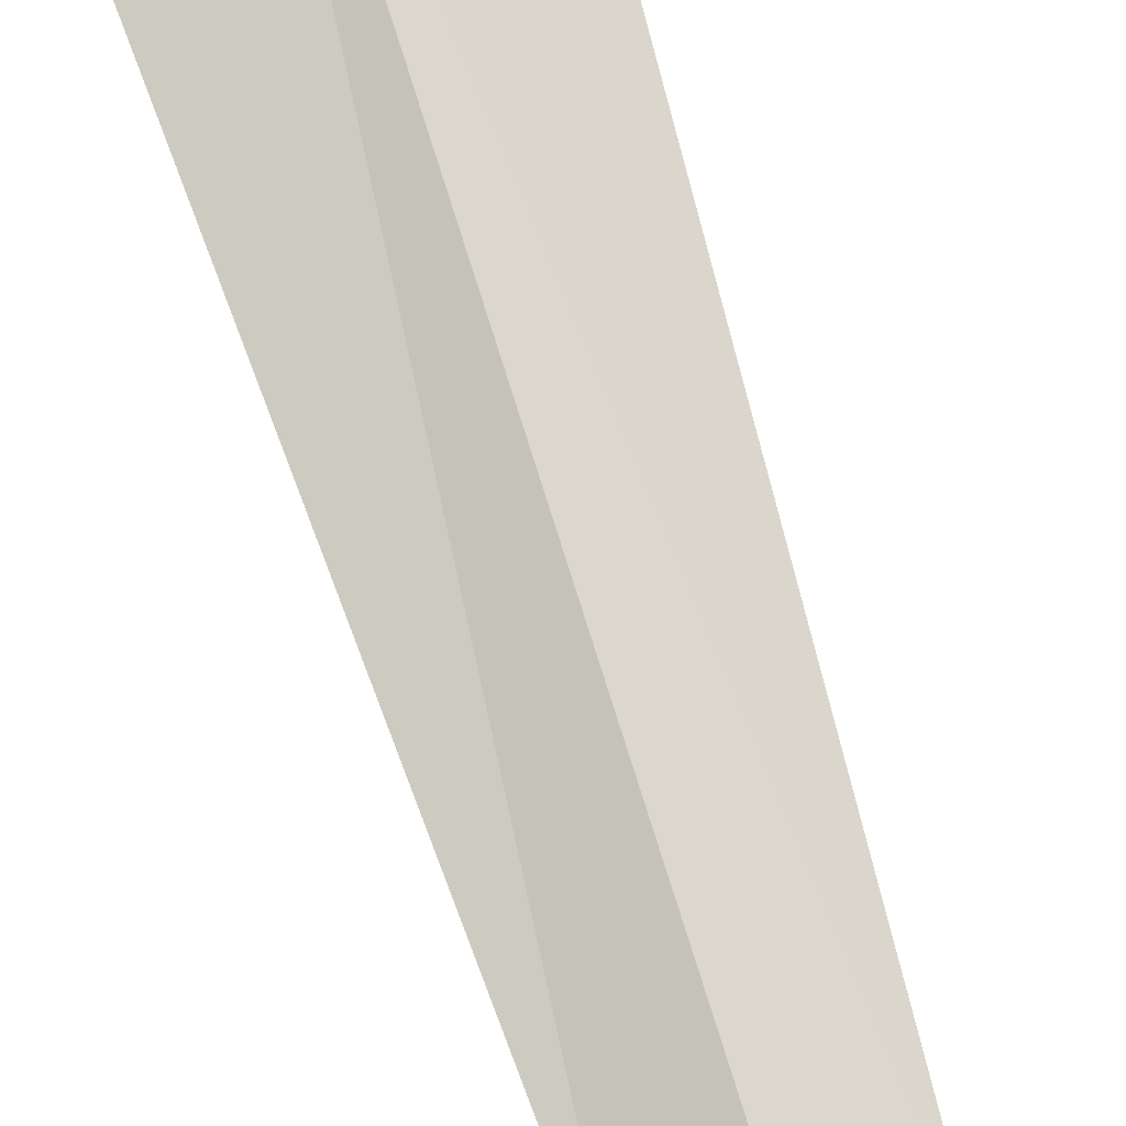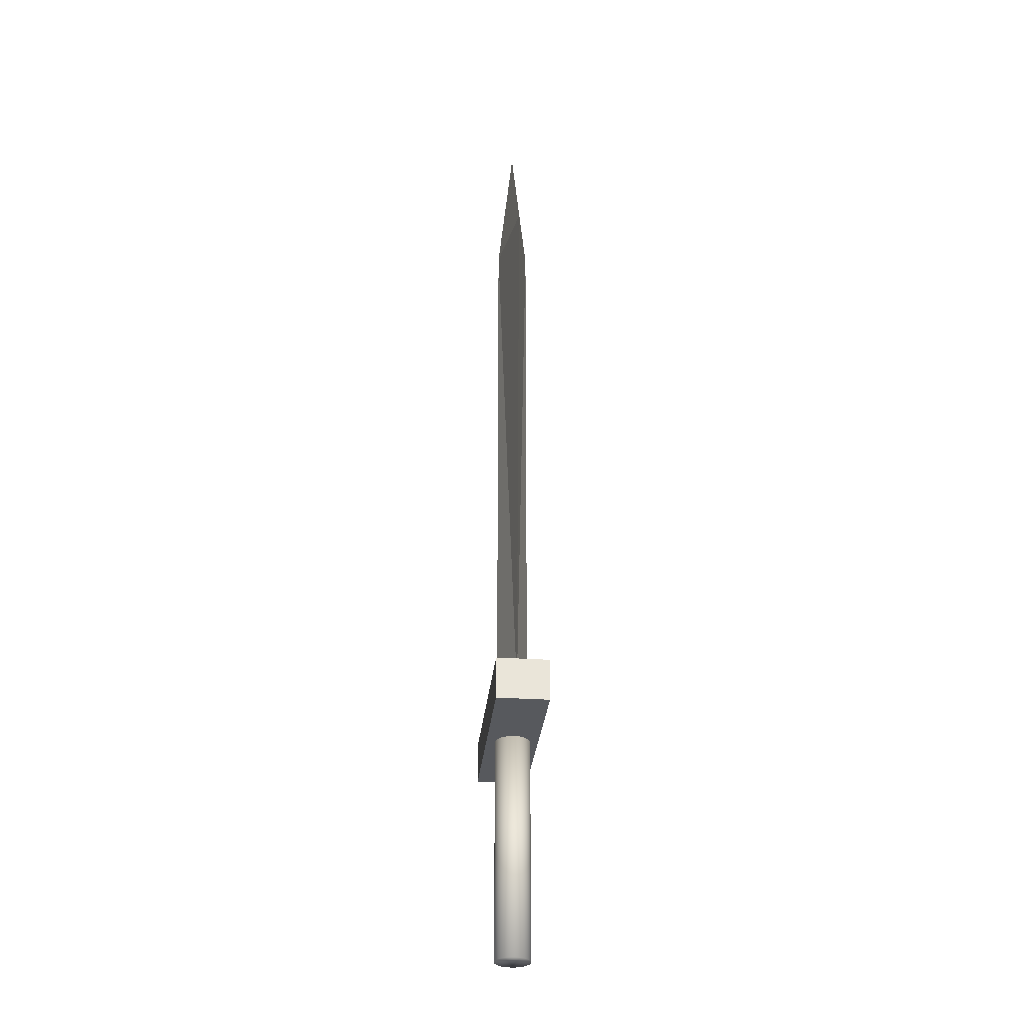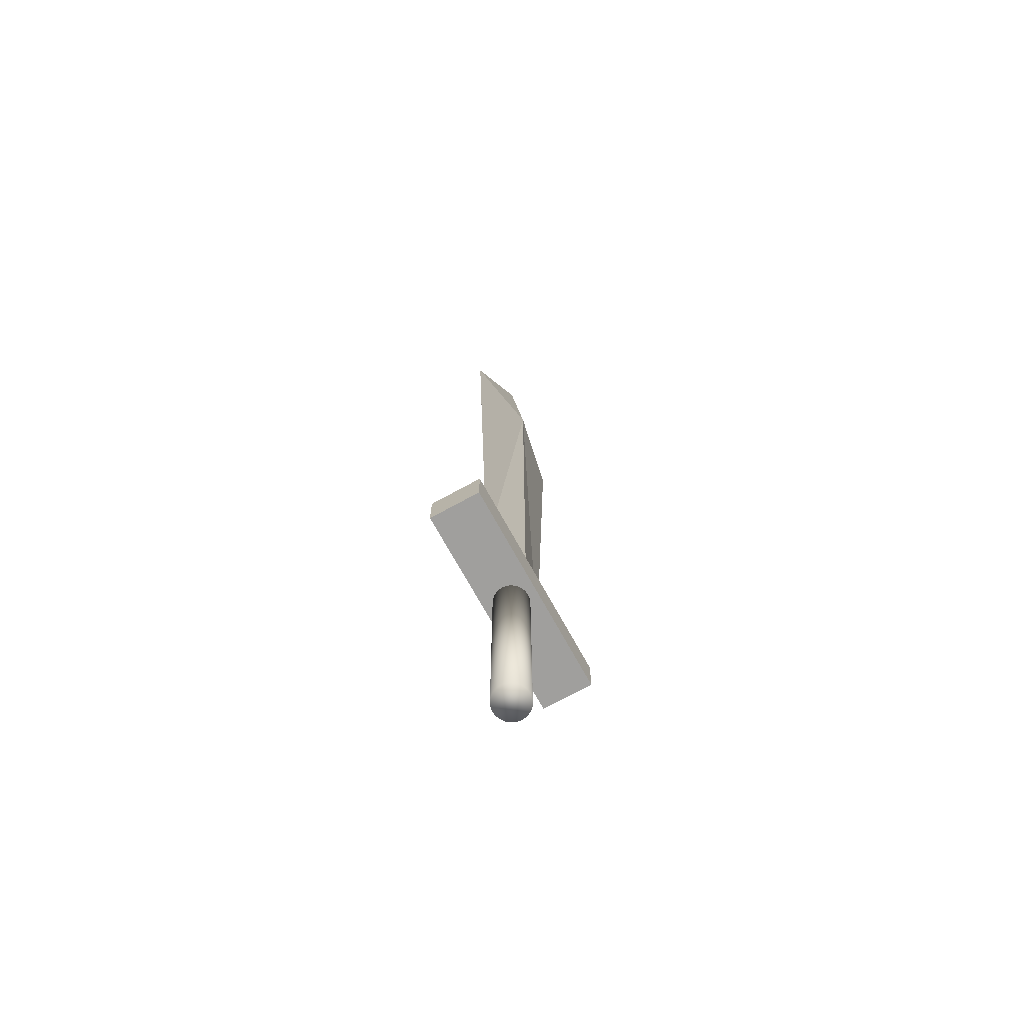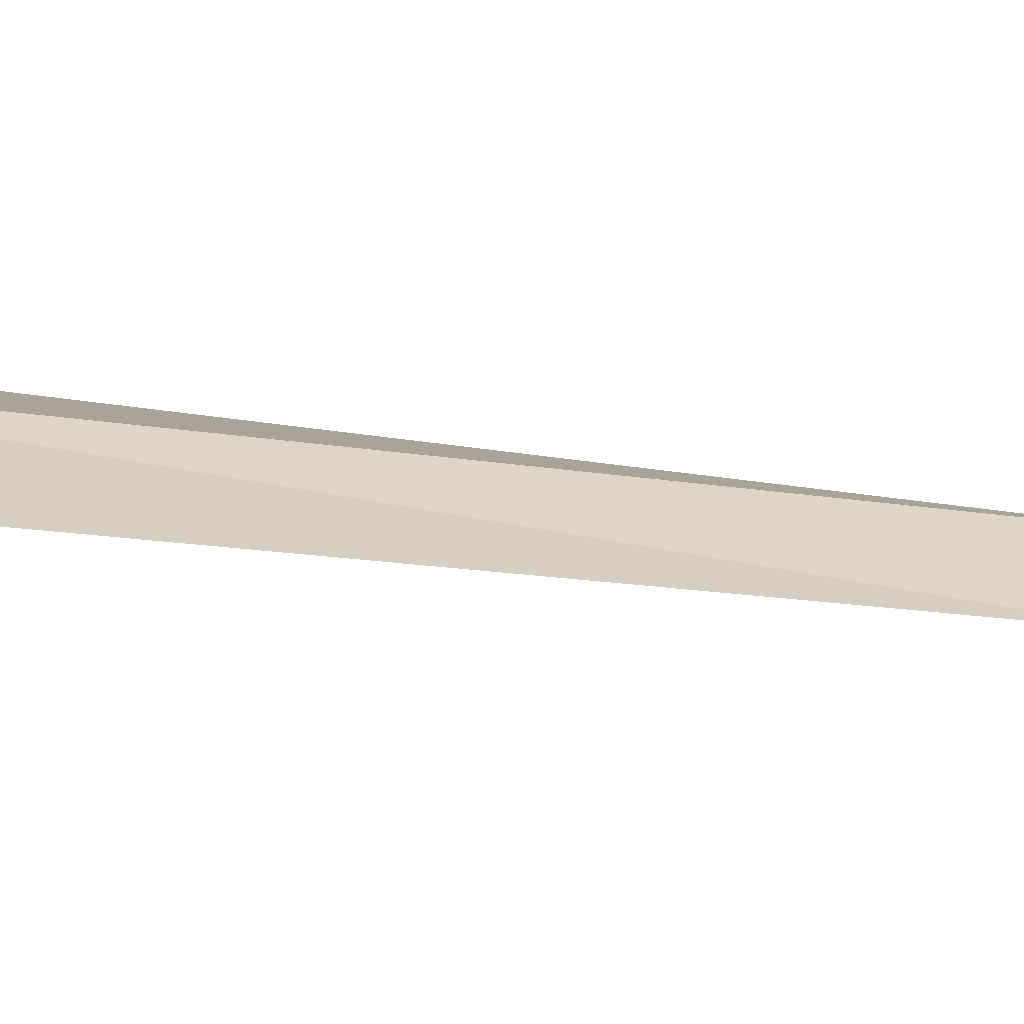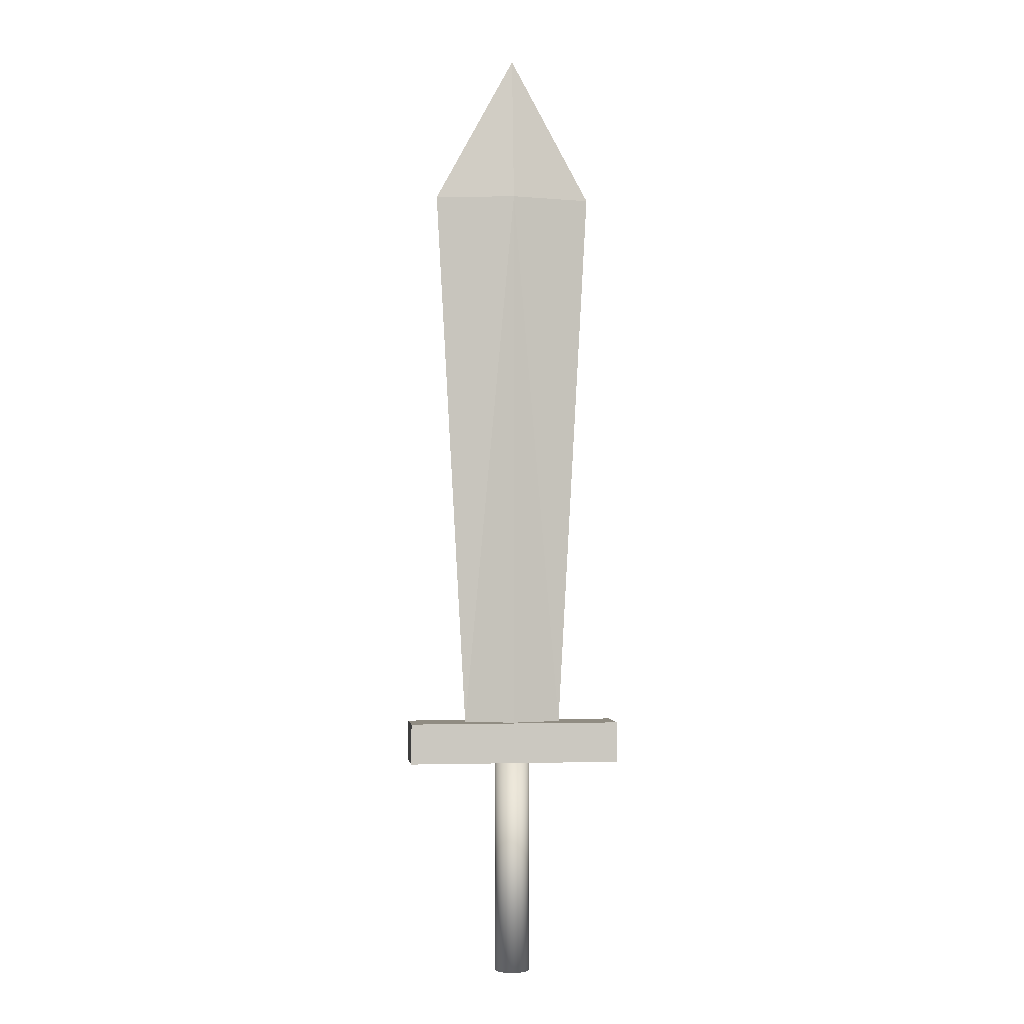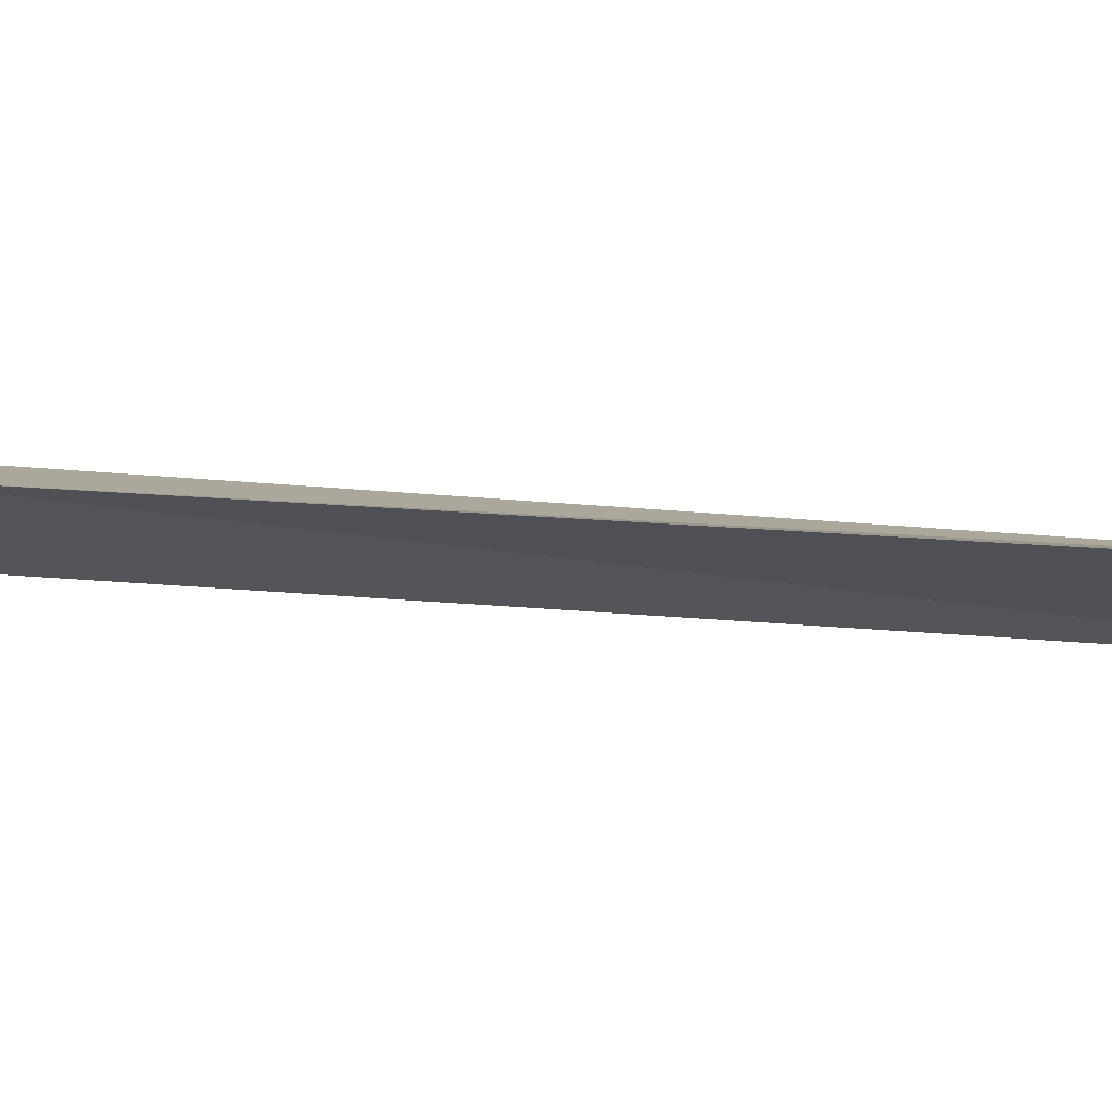
<metadata>
{"format":"obj","ext":"obj","renderer":"f3d","projection":"perspective","resolution":1024,"background":"white","views":[{"elev":76.4,"azim":162.6,"up":"+Y"},{"elev":-29.7,"azim":-95.5,"up":"+Z"},{"elev":-71.4,"azim":118.8,"up":"+Z"},{"elev":16.3,"azim":110.7,"up":"+Y"},{"elev":-1.9,"azim":-7.4,"up":"+Z"},{"elev":-9.3,"azim":-111.9,"up":"+Y"}]}
</metadata>
<code>
o Cube
v 0 0.08357 0.7376
v 0.6 0.1414 0.5092
v 0 -0.08357 0.7376
v 0.6 -0.1414 0.5092
v -0.6 0.1414 0.5092
v -0.6 -0.1414 0.5092
v 0.6 -0.1414 0.7376
v -0.6 -0.1414 0.7376
v 0.6 0.1414 0.7376
v -0.6 0.1414 0.7376
v 0 -0.08643 3.818
v 0 0.08623 3.818
v 0 -9.7e-05 4.635
v -0.2757 -0 0.7376
v 0.2757 -0 0.7376
v 0.4467 -9.7e-05 3.818
v -0.4467 -0.000916 3.818
v -0.000575 0.09355 0.5097
v -0.000575 0.09355 -0.7033
v -0.01965 0.09169 0.5097
v -0.01965 0.09169 -0.7033
v -0.038 0.0862 0.5097
v -0.038 0.0862 -0.7033
v -0.05491 0.07727 0.5097
v -0.05491 0.07727 -0.7033
v -0.06973 0.06525 0.5097
v -0.06973 0.06525 -0.7033
v -0.08189 0.05062 0.5097
v -0.08189 0.05062 -0.7033
v -0.09093 0.03392 0.5097
v -0.09093 0.03392 -0.7033
v -0.09649 0.01579 0.5097
v -0.09649 0.01579 -0.7033
v -0.09837 -0.003053 0.5097
v -0.09837 -0.003053 -0.7033
v -0.09649 -0.0219 0.5097
v -0.09649 -0.0219 -0.7033
v -0.09093 -0.04002 0.5097
v -0.09093 -0.04002 -0.7033
v -0.08189 -0.05672 0.5097
v -0.08189 -0.05672 -0.7033
v -0.06973 -0.07136 0.5097
v -0.06973 -0.07136 -0.7033
v -0.05491 -0.08338 0.5097
v -0.05491 -0.08338 -0.7033
v -0.038 -0.0923 0.5097
v -0.038 -0.0923 -0.7033
v -0.01965 -0.0978 0.5097
v -0.01965 -0.0978 -0.7033
v -0.000575 -0.09966 0.5097
v -0.000575 -0.09966 -0.7033
v 0.0185 -0.0978 0.5097
v 0.0185 -0.0978 -0.7033
v 0.03685 -0.0923 0.5097
v 0.03685 -0.0923 -0.7033
v 0.05376 -0.08338 0.5097
v 0.05376 -0.08338 -0.7033
v 0.06858 -0.07136 0.5097
v 0.06858 -0.07136 -0.7033
v 0.08074 -0.05672 0.5097
v 0.08074 -0.05672 -0.7033
v 0.08978 -0.04002 0.5097
v 0.08978 -0.04002 -0.7033
v 0.09534 -0.0219 0.5097
v 0.09534 -0.0219 -0.7033
v 0.09722 -0.003053 0.5097
v 0.09722 -0.003053 -0.7033
v 0.09534 0.01579 0.5097
v 0.09534 0.01579 -0.7033
v 0.08978 0.03392 0.5097
v 0.08978 0.03392 -0.7033
v 0.08074 0.05062 0.5097
v 0.08074 0.05062 -0.7033
v 0.06858 0.06525 0.5097
v 0.06858 0.06525 -0.7033
v 0.05376 0.07727 0.5097
v 0.05376 0.07727 -0.7033
v 0.03685 0.0862 0.5097
v 0.03685 0.0862 -0.7033
v 0.0185 0.09169 0.5097
v 0.0185 0.09169 -0.7033
f 14 12 1
f 7 6 4
f 8 5 6
f 2 6 5
f 9 4 2
f 10 2 5
f 3 8 7
f 15 7 9
f 14 10 8
f 1 9 10
f 15 11 3
f 14 11 17
f 11 16 13
f 12 17 13
f 13 17 11
f 13 16 12
f 15 12 16
f 19 20 18
f 21 22 20
f 23 24 22
f 25 26 24
f 27 28 26
f 29 30 28
f 31 32 30
f 33 34 32
f 35 36 34
f 37 38 36
f 39 40 38
f 41 42 40
f 43 44 42
f 45 46 44
f 47 48 46
f 49 50 48
f 51 52 50
f 53 54 52
f 55 56 54
f 57 58 56
f 59 60 58
f 61 62 60
f 63 64 62
f 65 66 64
f 67 68 66
f 69 70 68
f 71 72 70
f 73 74 72
f 75 76 74
f 77 78 76
f 27 25 75
f 79 80 78
f 81 18 80
f 76 78 24
f 14 17 12
f 7 8 6
f 8 10 5
f 2 4 6
f 9 7 4
f 10 9 2
f 9 1 15
f 15 3 7
f 8 3 14
f 14 1 10
f 15 16 11
f 14 3 11
f 15 1 12
f 19 21 20
f 21 23 22
f 23 25 24
f 25 27 26
f 27 29 28
f 29 31 30
f 31 33 32
f 33 35 34
f 35 37 36
f 37 39 38
f 39 41 40
f 41 43 42
f 43 45 44
f 45 47 46
f 47 49 48
f 49 51 50
f 51 53 52
f 53 55 54
f 55 57 56
f 57 59 58
f 59 61 60
f 61 63 62
f 63 65 64
f 65 67 66
f 67 69 68
f 69 71 70
f 71 73 72
f 73 75 74
f 75 77 76
f 77 79 78
f 23 21 81
f 21 19 81
f 81 79 23
f 79 77 23
f 77 75 25
f 23 77 25
f 75 73 27
f 73 71 29
f 27 73 29
f 71 69 33
f 69 67 35
f 67 65 37
f 65 63 39
f 63 61 39
f 61 59 41
f 39 61 41
f 59 57 43
f 57 55 45
f 43 57 45
f 55 53 47
f 53 51 49
f 47 53 49
f 47 45 55
f 43 41 59
f 39 37 65
f 37 35 67
f 35 33 69
f 33 31 71
f 31 29 71
f 79 81 80
f 81 19 18
f 80 18 20
f 20 22 80
f 22 24 78
f 80 22 78
f 24 26 74
f 26 28 72
f 28 30 72
f 30 32 70
f 72 30 70
f 32 34 66
f 34 36 64
f 36 38 64
f 38 40 62
f 64 38 62
f 40 42 58
f 42 44 56
f 44 46 56
f 46 48 54
f 56 46 54
f 48 50 52
f 52 54 48
f 56 58 42
f 58 60 40
f 60 62 40
f 64 66 34
f 66 68 32
f 68 70 32
f 72 74 26
f 74 76 24

</code>
